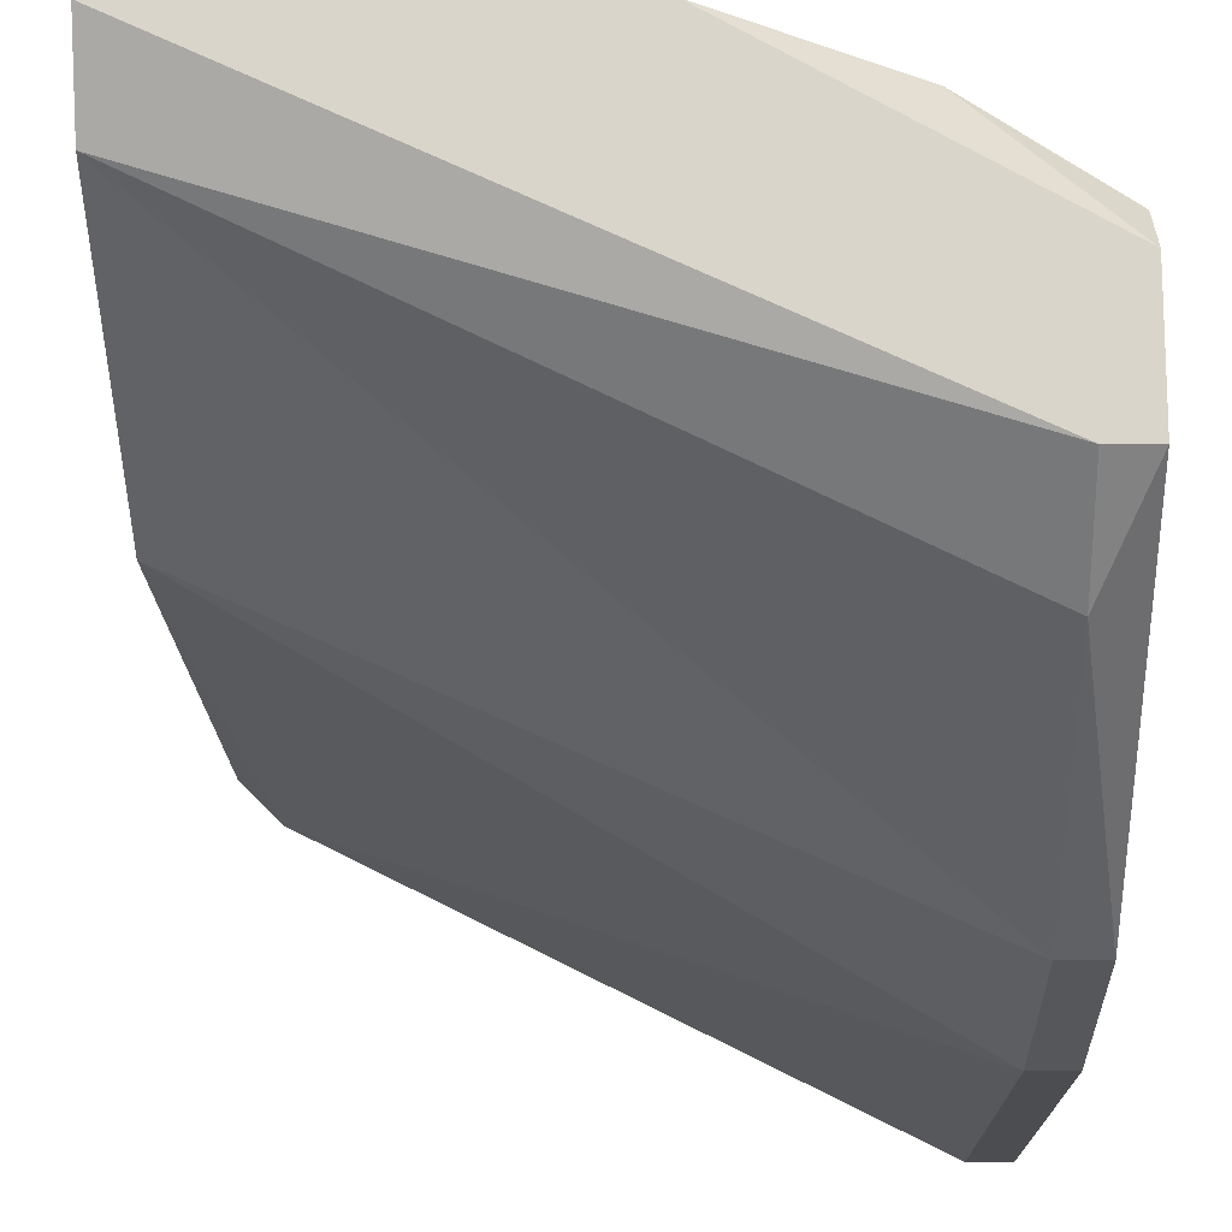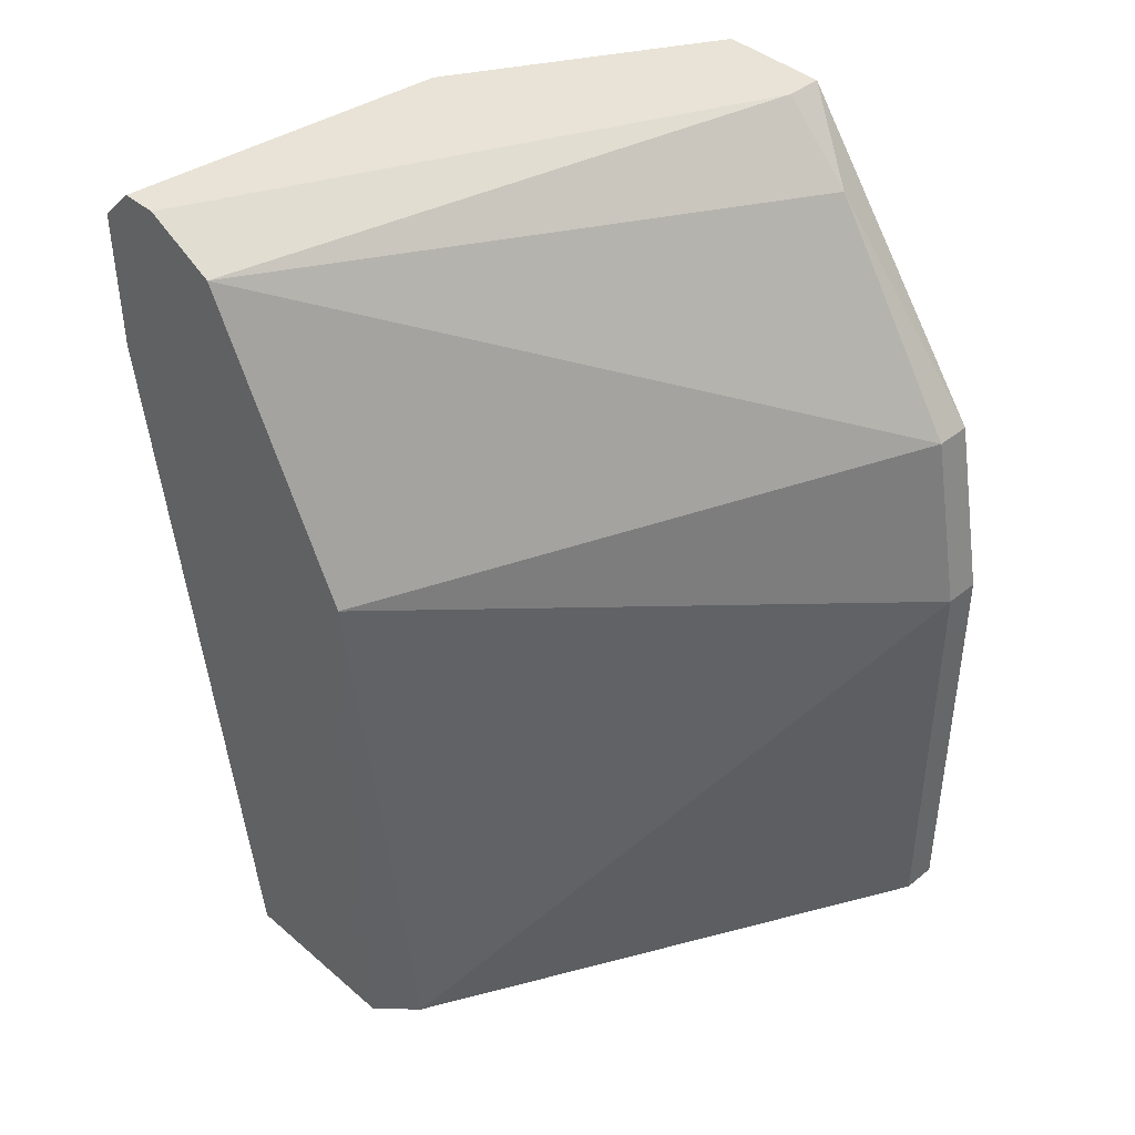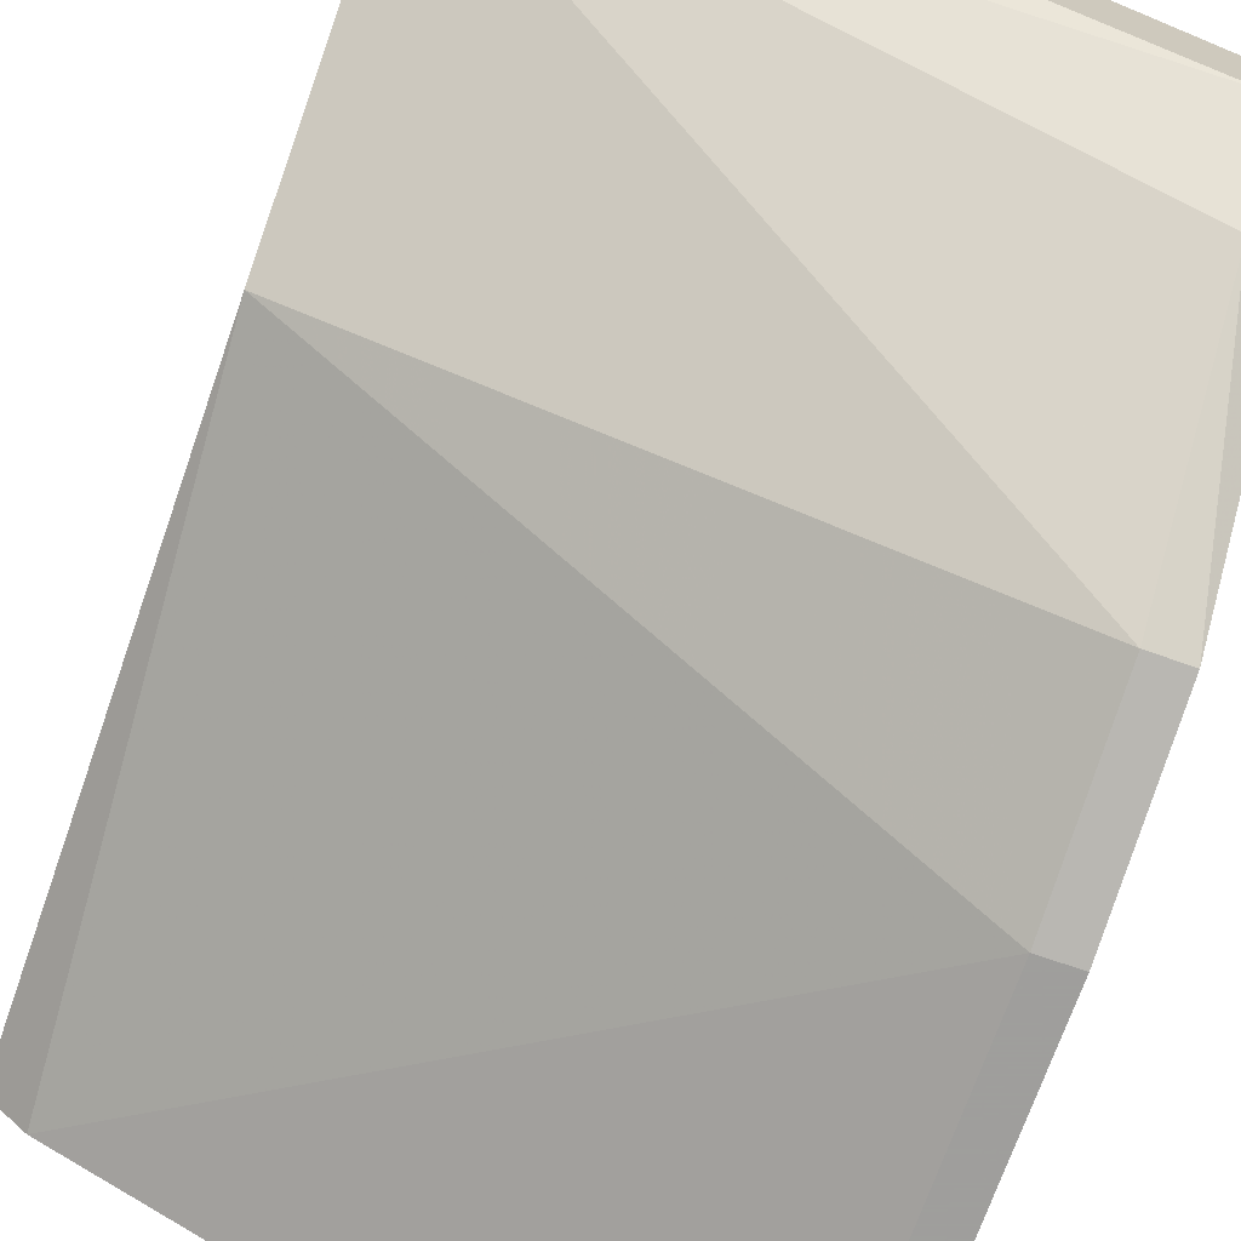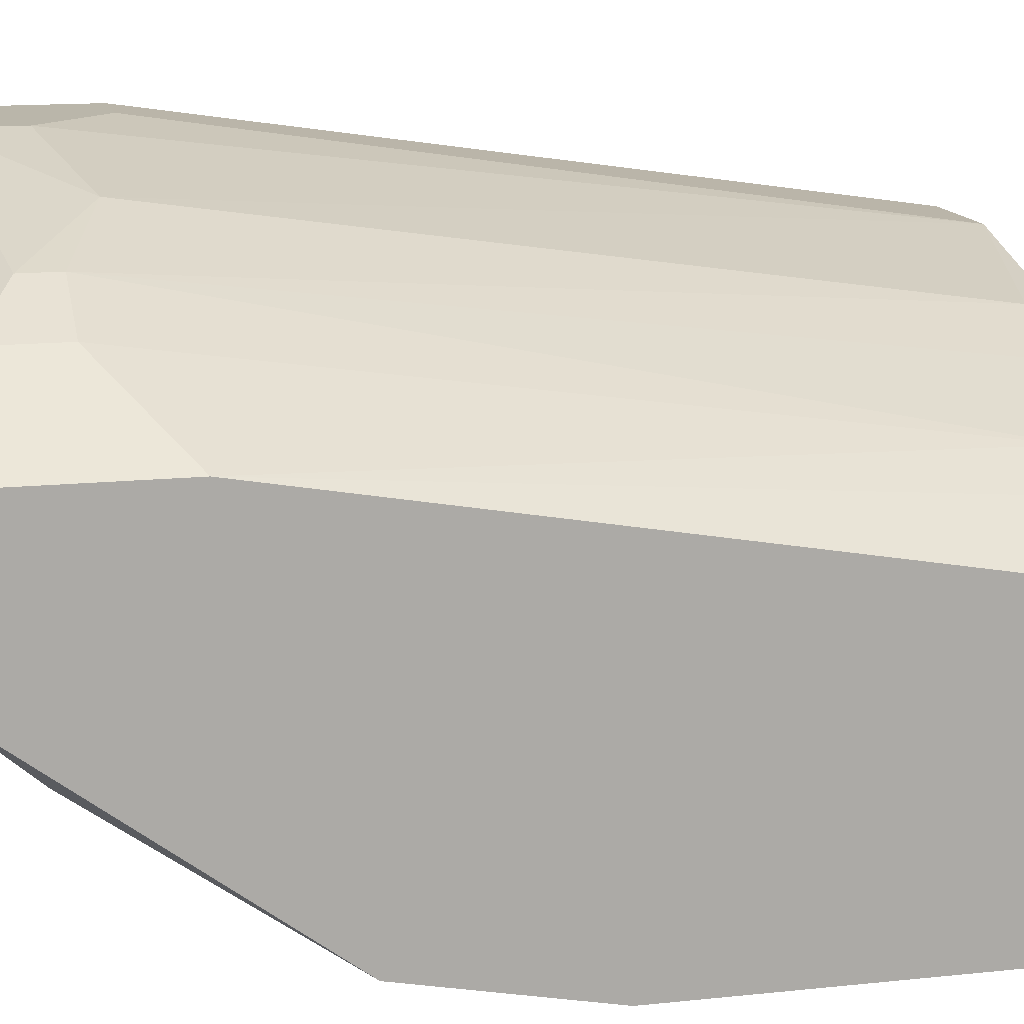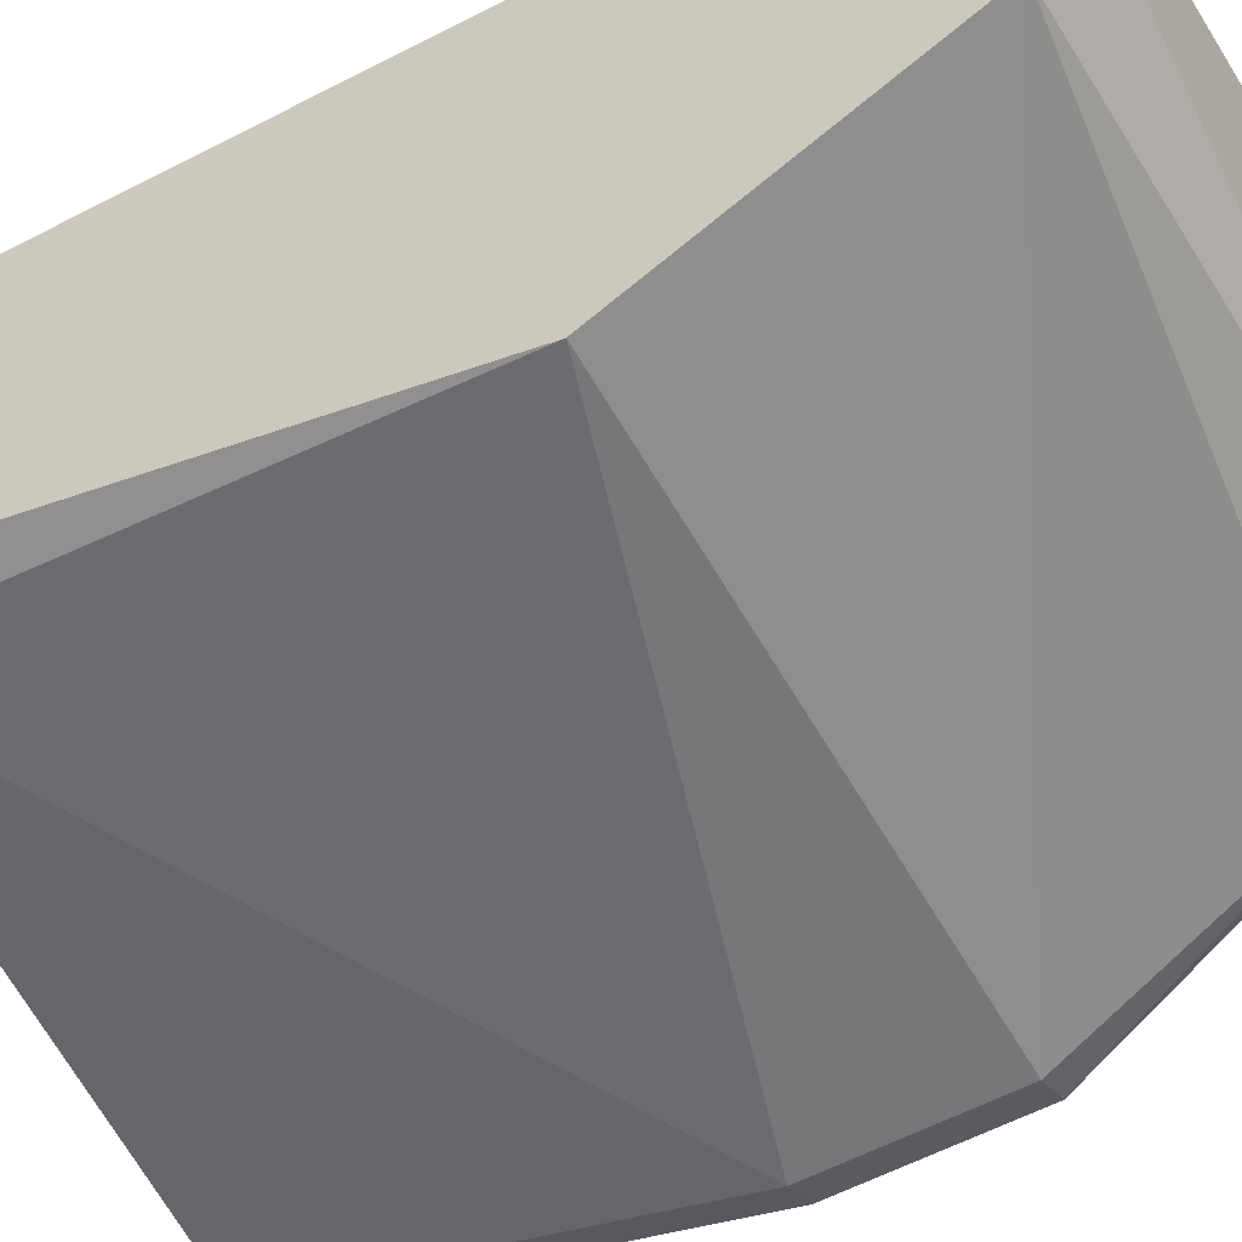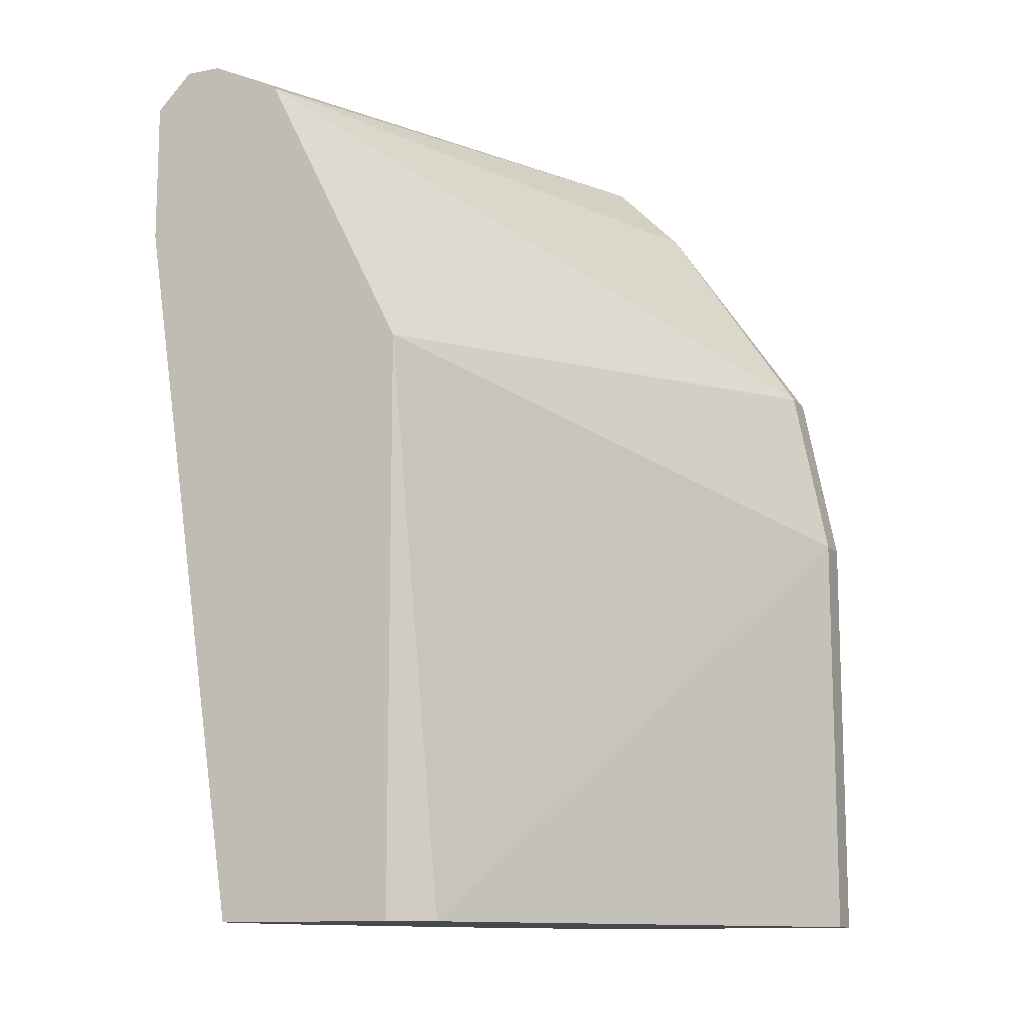
<metadata>
{"format":"obj","ext":"obj","renderer":"f3d","projection":"perspective","resolution":1024,"background":"white","views":[{"elev":-15.8,"azim":0.4,"up":"+Y"},{"elev":41.7,"azim":-44.2,"up":"+Z"},{"elev":-71.1,"azim":-19.3,"up":"+Y"},{"elev":13.8,"azim":76.5,"up":"+Y"},{"elev":-30.3,"azim":-60.8,"up":"+Y"},{"elev":-12.0,"azim":-65.6,"up":"+Z"}]}
</metadata>
<code>
v 0.004401 0.03287 0.009254
v 0.02582 0.03715 0.04496
v 0.02582 0.03287 0.04496
v 0.002972 0.04286 0.04496
v 0.01725 0.03858 0.009254
v 0.02439 0.02287 0.0264
v 0.02582 0.02287 0.009254
v 0.005831 0.04572 0.03782
v 0.002972 0.03429 0.0321
v 0.002972 0.04143 0.009254
v 0.02582 0.03287 0.009254
v 0.01868 0.04286 0.0421
v 0.02439 0.0243 0.03353
v 0.002972 0.04 0.04353
v 0.02582 0.03858 0.03782
v 0.002972 0.04572 0.04353
v 0.0144 0.04 0.01068
v 0.02582 0.0243 0.03353
v 0.02439 0.03001 0.0421
v 0.0144 0.04429 0.03925
v 0.007258 0.04143 0.009254
v 0.02154 0.03715 0.01211
v 0.01582 0.04286 0.04496
v 0.02439 0.02287 0.009254
v 0.002972 0.03429 0.009254
v 0.008687 0.04572 0.04353
v 0.01868 0.04286 0.04068
v 0.02154 0.04143 0.04353
v 0.002972 0.04572 0.03782
v 0.02582 0.03429 0.01354
v 0.02439 0.03287 0.04496
v 0.008687 0.04572 0.04068
v 0.02296 0.03572 0.009254
v 0.002972 0.04429 0.04496
v 0.02582 0.02287 0.0264
v 0.02582 0.03858 0.04353
v 0.02154 0.04143 0.04068
f 27 28 37
f 3 2 4
f 2 3 7
f 1 5 7
f 1 6 9
f 5 1 10
f 9 4 10
f 2 7 11
f 7 5 11
f 9 6 13
f 9 13 14
f 4 9 14
f 2 11 15
f 10 4 16
f 7 3 18
f 13 6 18
f 13 18 19
f 14 13 19
f 18 3 19
f 20 17 21
f 5 10 21
f 10 8 21
f 17 5 21
f 4 2 23
f 6 1 24
f 1 7 24
f 7 6 24
f 1 9 25
f 10 1 25
f 9 10 25
f 8 16 26
f 12 20 26
f 5 17 27
f 20 12 27
f 17 20 27
f 22 5 27
f 23 2 28
f 12 26 28
f 26 23 28
f 27 12 28
f 8 10 29
f 10 16 29
f 16 8 29
f 15 11 30
f 3 4 31
f 4 14 31
f 14 19 31
f 19 3 31
f 20 21 32
f 21 8 32
f 8 26 32
f 26 20 32
f 11 5 33
f 5 22 33
f 22 15 33
f 30 11 33
f 15 30 33
f 16 4 34
f 4 23 34
f 26 16 34
f 23 26 34
f 6 7 35
f 18 6 35
f 7 18 35
f 2 15 36
f 28 2 36
f 15 28 36
f 15 22 37
f 22 27 37
f 28 15 37

</code>
